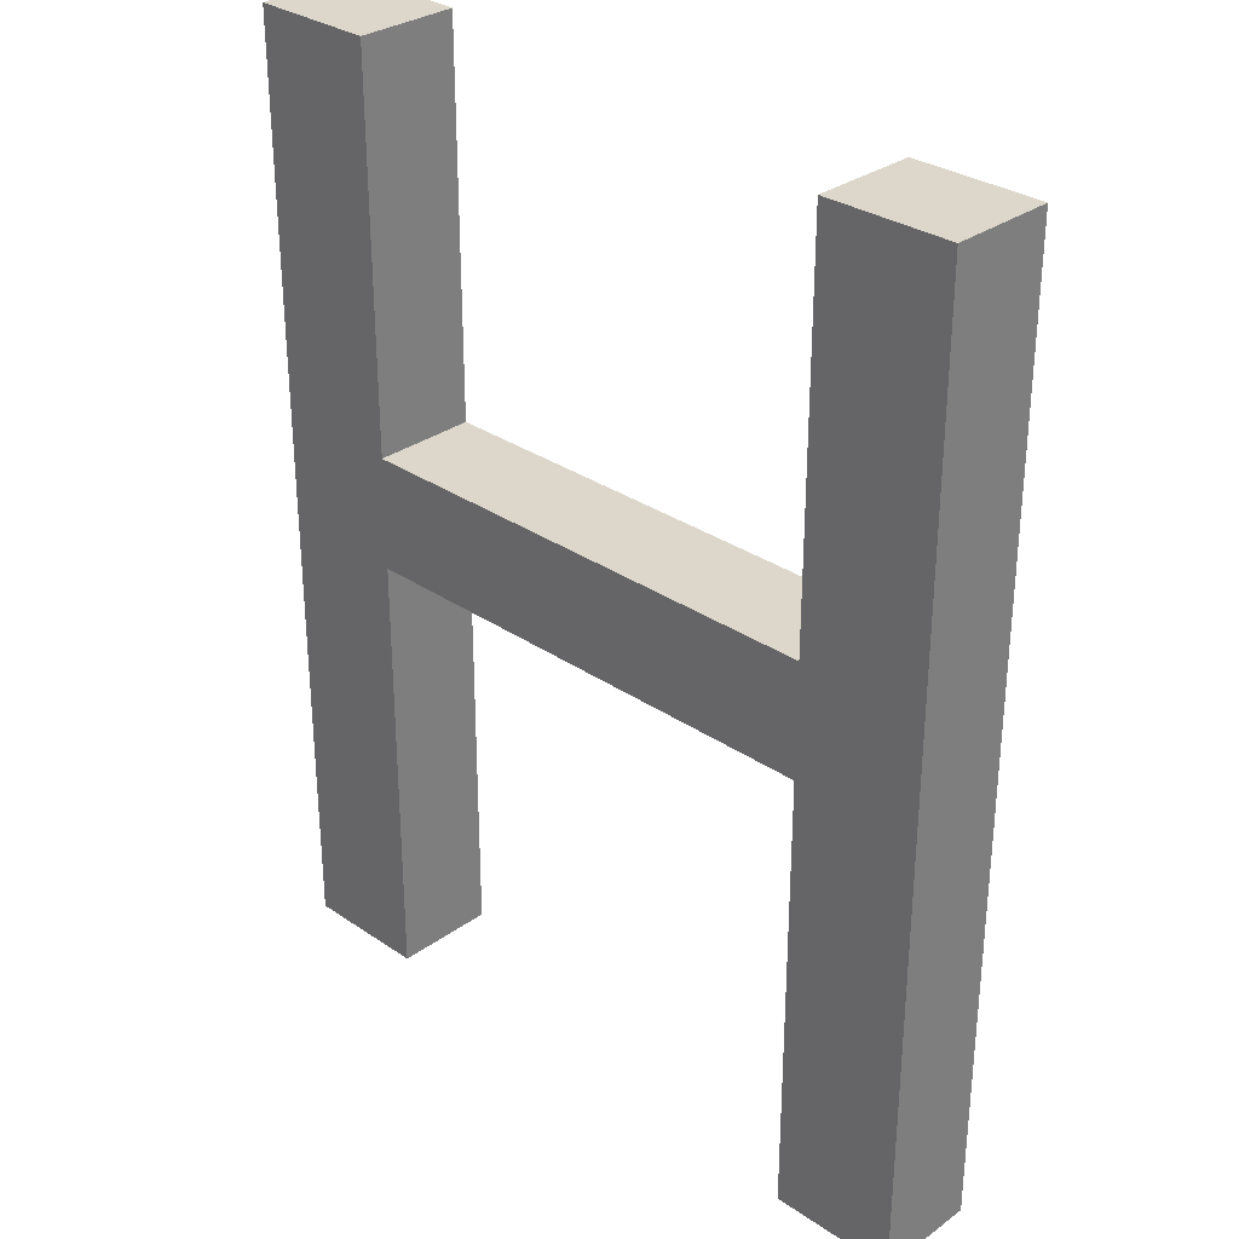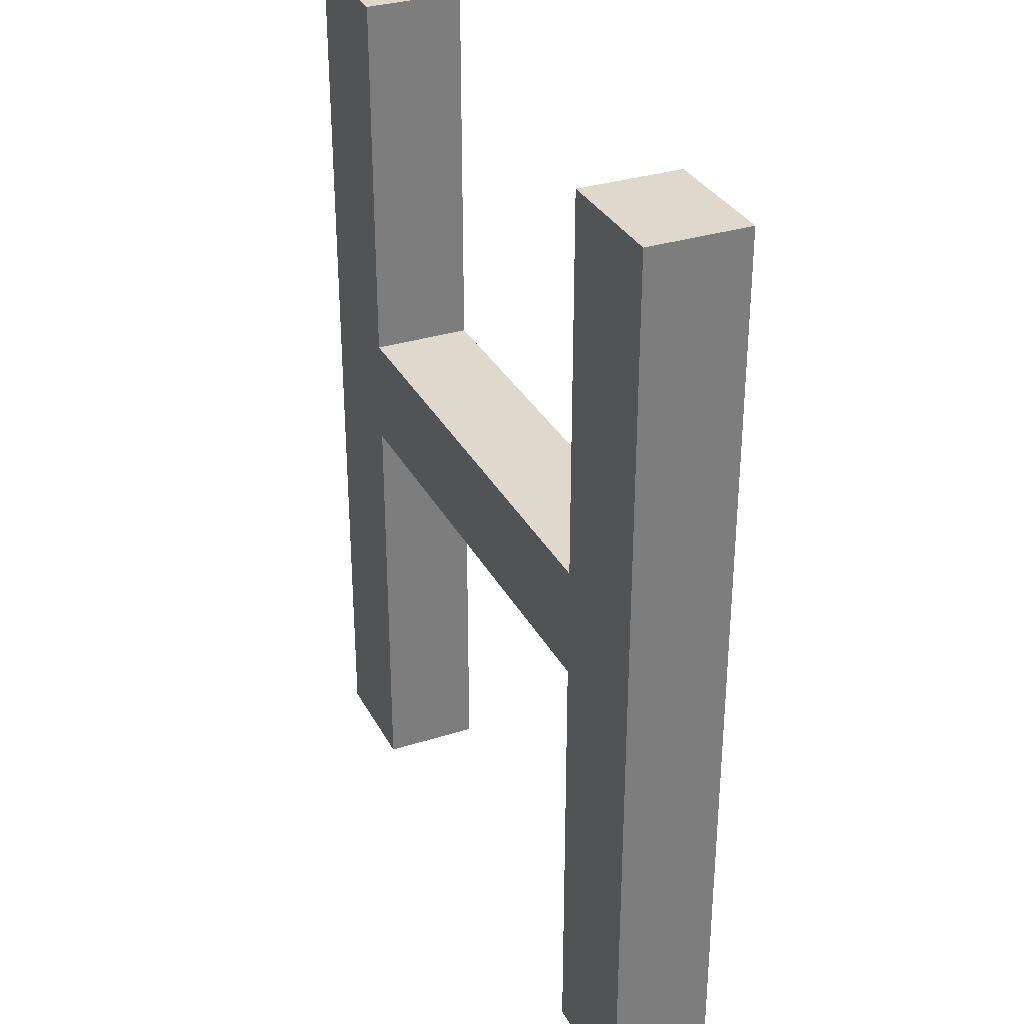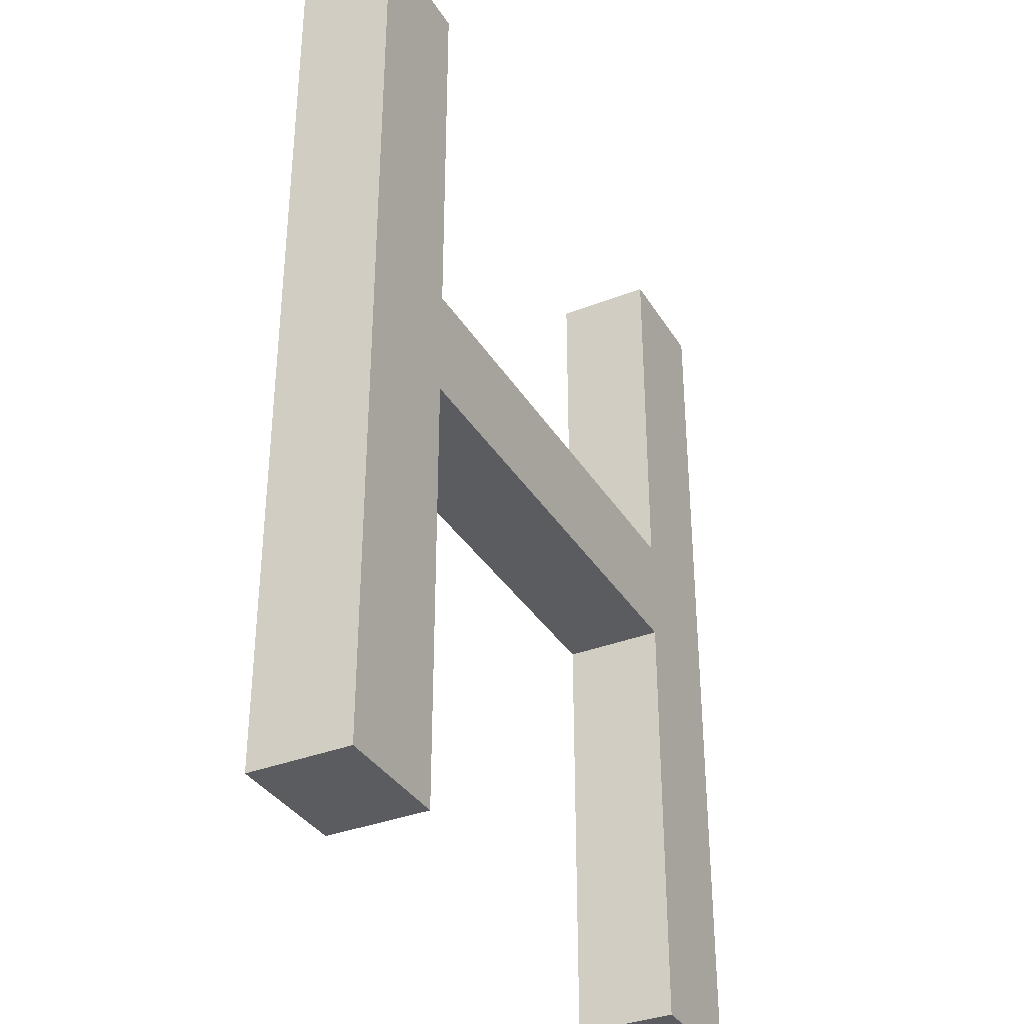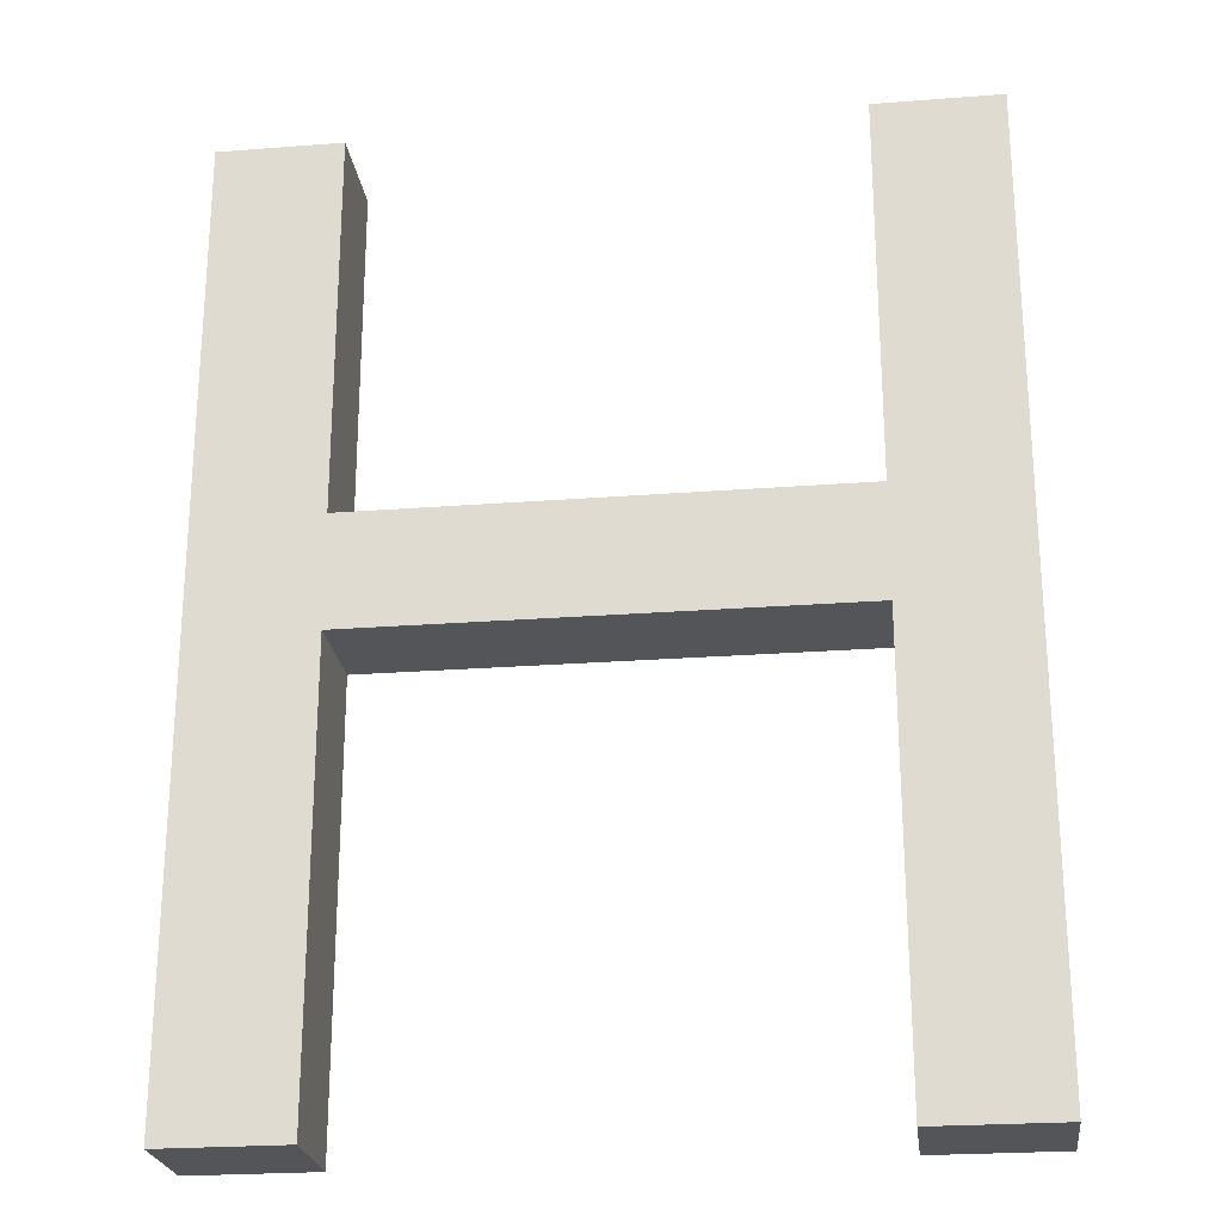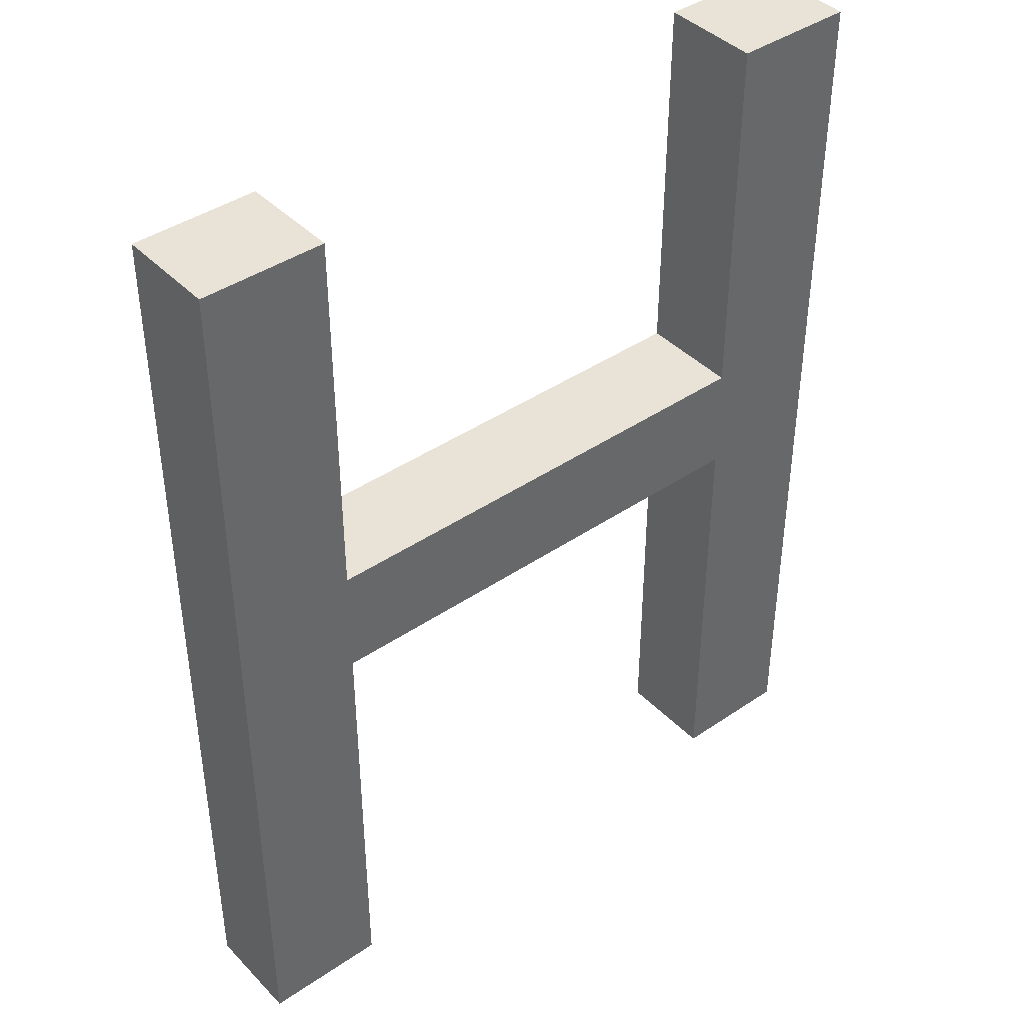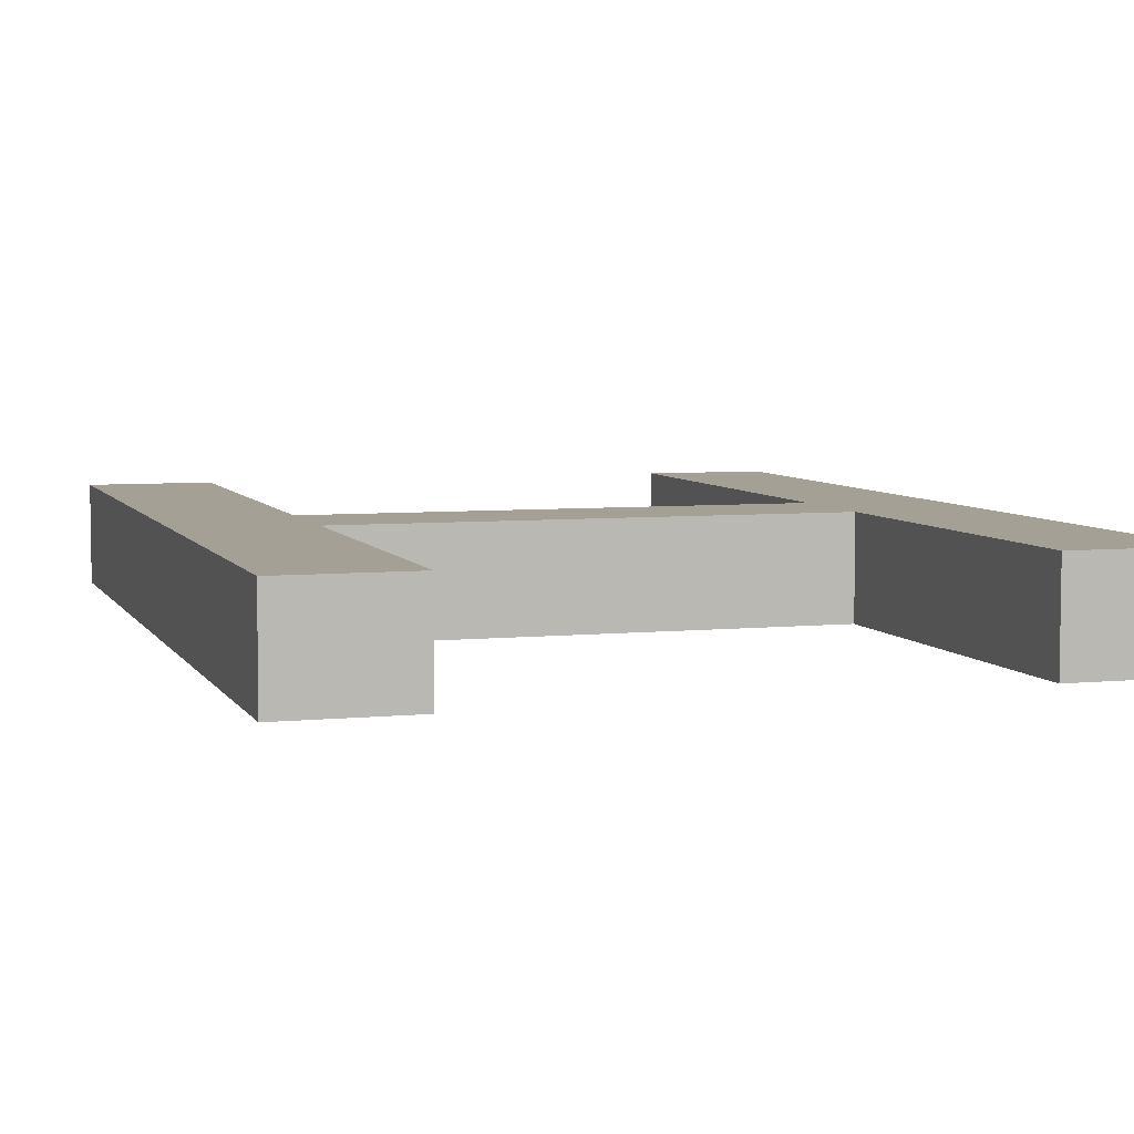
<metadata>
{"format":"obj","ext":"obj","renderer":"f3d","projection":"perspective","resolution":1024,"background":"white","views":[{"elev":30.8,"azim":44.3,"up":"+Y"},{"elev":32.1,"azim":-114.0,"up":"+Y"},{"elev":-35.1,"azim":117.5,"up":"+Y"},{"elev":-24.0,"azim":-172.7,"up":"+Y"},{"elev":41.5,"azim":-39.5,"up":"+Y"},{"elev":5.8,"azim":162.7,"up":"+Z"}]}
</metadata>
<code>
g TextMesh#0
v 8.631 2.59 4.747
v 8.631 2.59 3.747
v 7.4 2.59 4.747
v 2.576 6.982 3.747
v 1.344 2.59 4.747
v 2.576 8.087 4.747
v 1.344 11.9 3.747
v 8.631 11.9 3.747
v 1.344 11.9 3.747
v 2.576 2.59 3.747
v 8.631 11.9 4.747
v 2.576 8.087 4.747
v 2.576 2.59 4.747
v 1.344 11.9 4.747
v 2.576 11.9 3.747
v 8.631 2.59 3.747
v 1.344 2.59 3.747
v 1.344 11.9 4.747
v 2.576 11.9 4.747
v 2.576 6.982 4.747
v 7.4 2.59 3.747
v 2.576 6.982 4.747
v 7.4 6.982 3.747
v 8.631 11.9 3.747
v 7.4 8.087 3.747
v 2.576 6.982 3.747
v 2.576 2.59 3.747
v 7.4 8.087 4.747
v 2.576 11.9 3.747
v 2.576 8.087 4.747
v 7.4 6.982 4.747
v 1.344 11.9 4.747
v 2.576 6.982 4.747
v 2.576 11.9 4.747
v 2.576 6.982 3.747
v 7.4 2.59 3.747
v 7.4 6.982 3.747
v 8.631 11.9 3.747
v 7.4 2.59 3.747
v 7.4 6.982 4.747
v 8.631 11.9 4.747
v 7.4 2.59 3.747
v 2.576 6.982 3.747
v 2.576 6.982 3.747
v 7.4 8.087 4.747
v 1.344 2.59 3.747
v 7.4 6.982 3.747
v 1.344 2.59 3.747
v 1.344 2.59 3.747
v 7.4 11.9 4.747
v 7.4 8.087 4.747
v 8.631 2.59 4.747
v 7.4 2.59 4.747
v 2.576 8.087 4.747
v 8.631 2.59 4.747
v 7.4 11.9 3.747
v 7.4 8.087 3.747
v 7.4 8.087 4.747
v 7.4 8.087 4.747
v 7.4 6.982 3.747
v 8.631 11.9 3.747
v 2.576 2.59 3.747
v 7.4 6.982 3.747
v 2.576 6.982 4.747
v 2.576 8.087 3.747
v 7.4 11.9 3.747
v 8.631 2.59 4.747
v 2.576 11.9 4.747
v 7.4 11.9 3.747
v 7.4 6.982 3.747
v 1.344 2.59 4.747
v 8.631 2.59 3.747
v 7.4 2.59 4.747
v 1.344 11.9 3.747
v 1.344 2.59 4.747
v 7.4 6.982 3.747
v 1.344 2.59 4.747
v 7.4 11.9 4.747
v 2.576 11.9 3.747
v 2.576 6.982 4.747
v 8.631 2.59 3.747
v 2.576 8.087 4.747
v 1.344 11.9 4.747
v 7.4 6.982 4.747
v 7.4 6.982 4.747
v 7.4 6.982 4.747
v 2.576 2.59 3.747
v 2.576 8.087 4.747
v 8.631 11.9 4.747
v 2.576 2.59 4.747
v 1.344 11.9 3.747
v 7.4 2.59 4.747
v 2.576 6.982 4.747
v 7.4 11.9 4.747
v 7.4 6.982 4.747
v 7.4 8.087 3.747
v 8.631 2.59 4.747
v 7.4 11.9 3.747
v 2.576 11.9 4.747
v 2.576 8.087 3.747
v 2.576 8.087 3.747
v 2.576 11.9 3.747
v 1.344 11.9 3.747
v 1.344 11.9 4.747
v 8.631 11.9 3.747
v 7.4 6.982 4.747
v 2.576 6.982 4.747
v 2.576 8.087 3.747
v 1.344 2.59 4.747
v 2.576 8.087 4.747
v 7.4 6.982 4.747
v 2.576 6.982 3.747
v 7.4 8.087 4.747
v 2.576 8.087 3.747
v 2.576 6.982 3.747
v 8.631 11.9 4.747
v 2.576 2.59 4.747
v 1.344 2.59 3.747
v 7.4 8.087 3.747
v 2.576 8.087 3.747
v 8.631 11.9 3.747
v 7.4 6.982 3.747
v 7.4 8.087 3.747
v 7.4 8.087 3.747
v 1.344 11.9 3.747
v 8.631 11.9 4.747
v 2.576 2.59 4.747
v 8.631 11.9 4.747
v 2.576 8.087 3.747
v 1.344 11.9 4.747
v 8.631 2.59 3.747
v 7.4 11.9 4.747
f 75 13 22
f 71 93 130
f 104 12 99
f 30 18 20
f 107 84 88
f 73 97 40
f 111 55 116
f 45 41 50
f 89 59 86
f 106 113 82
f 87 49 35
f 112 17 103
f 100 7 102
f 125 114 43
f 76 4 108
f 2 21 122
f 16 23 24
f 105 123 56
f 57 38 37
f 119 47 129
f 72 121 1
f 8 98 126
f 69 25 132
f 96 120 28
f 65 29 6
f 15 9 34
f 91 118 83
f 48 27 77
f 10 115 127
f 26 63 33
f 60 42 31
f 39 81 92
f 67 61 11
f 128 66 78
f 94 124 58
f 51 101 54
f 110 79 19
f 68 74 32
f 14 46 5
f 109 62 117
f 90 44 80
f 64 70 85
f 95 36 53
f 3 131 52

</code>
